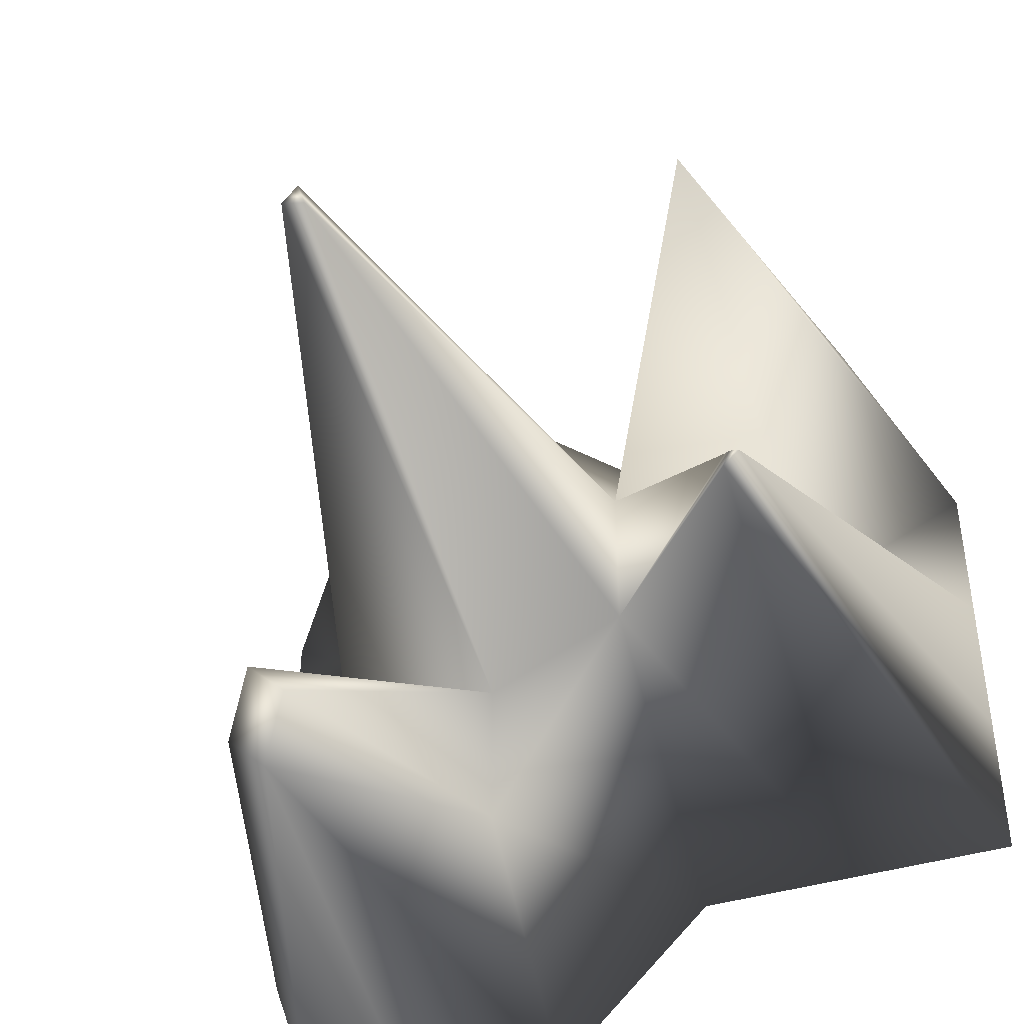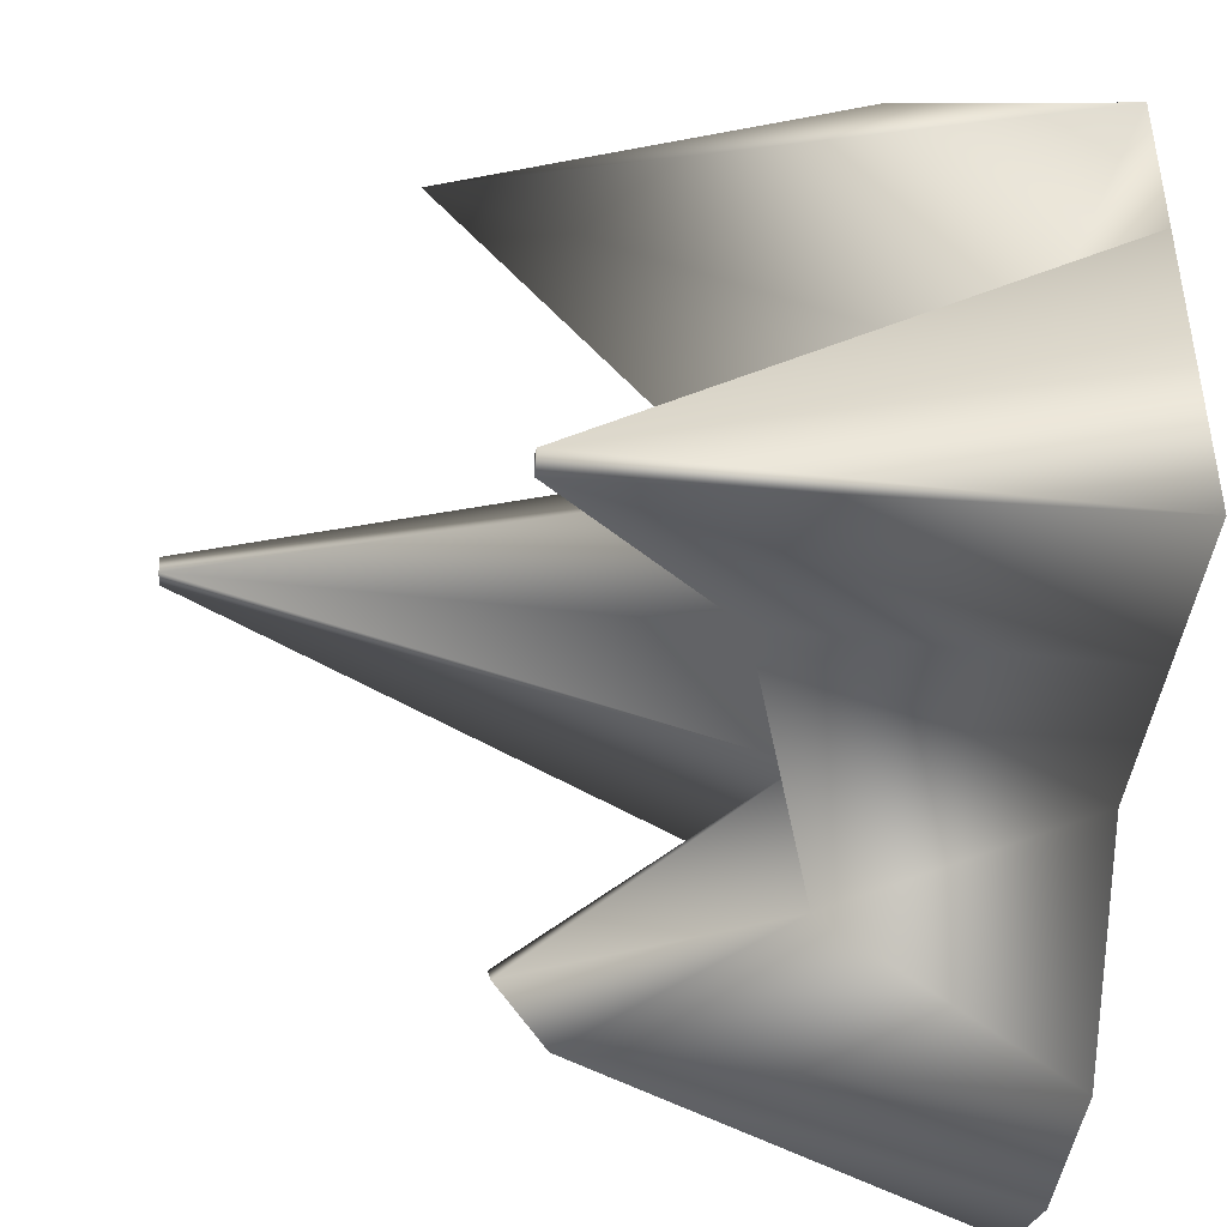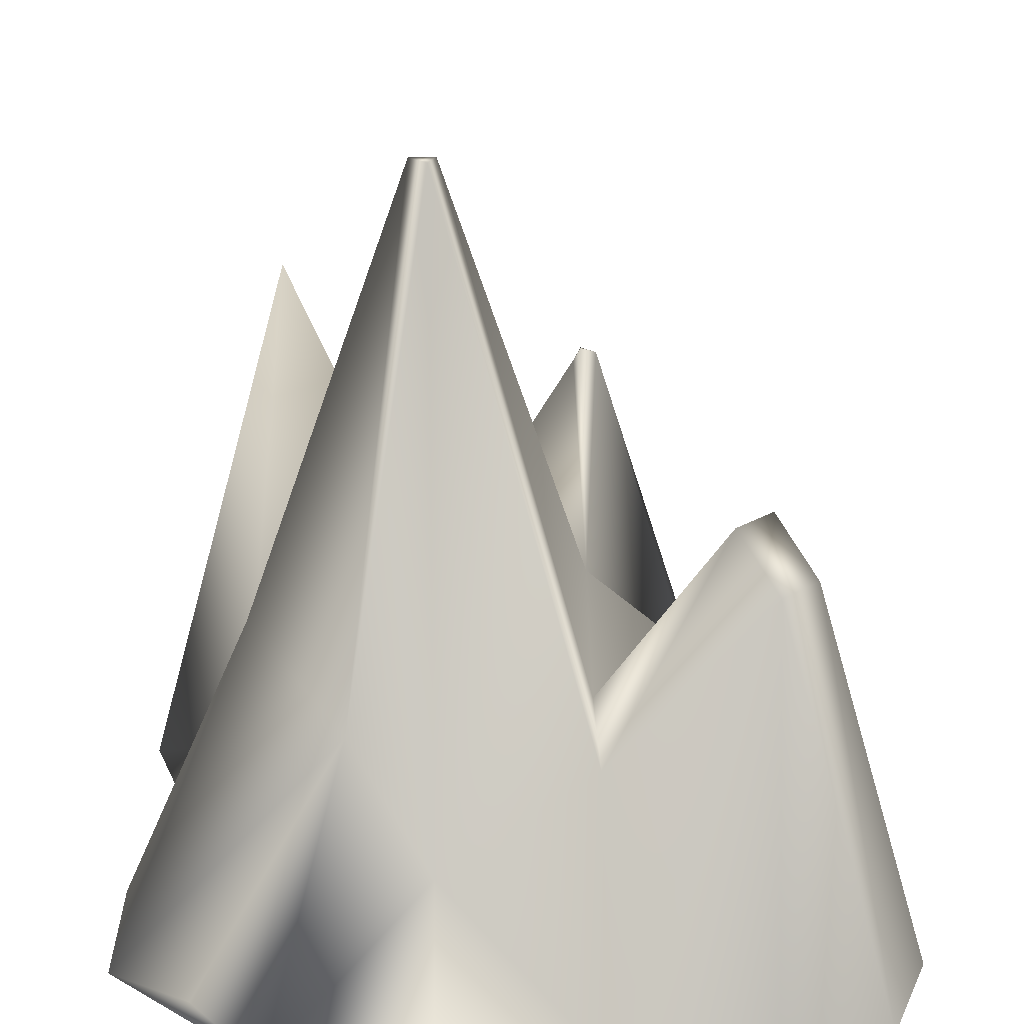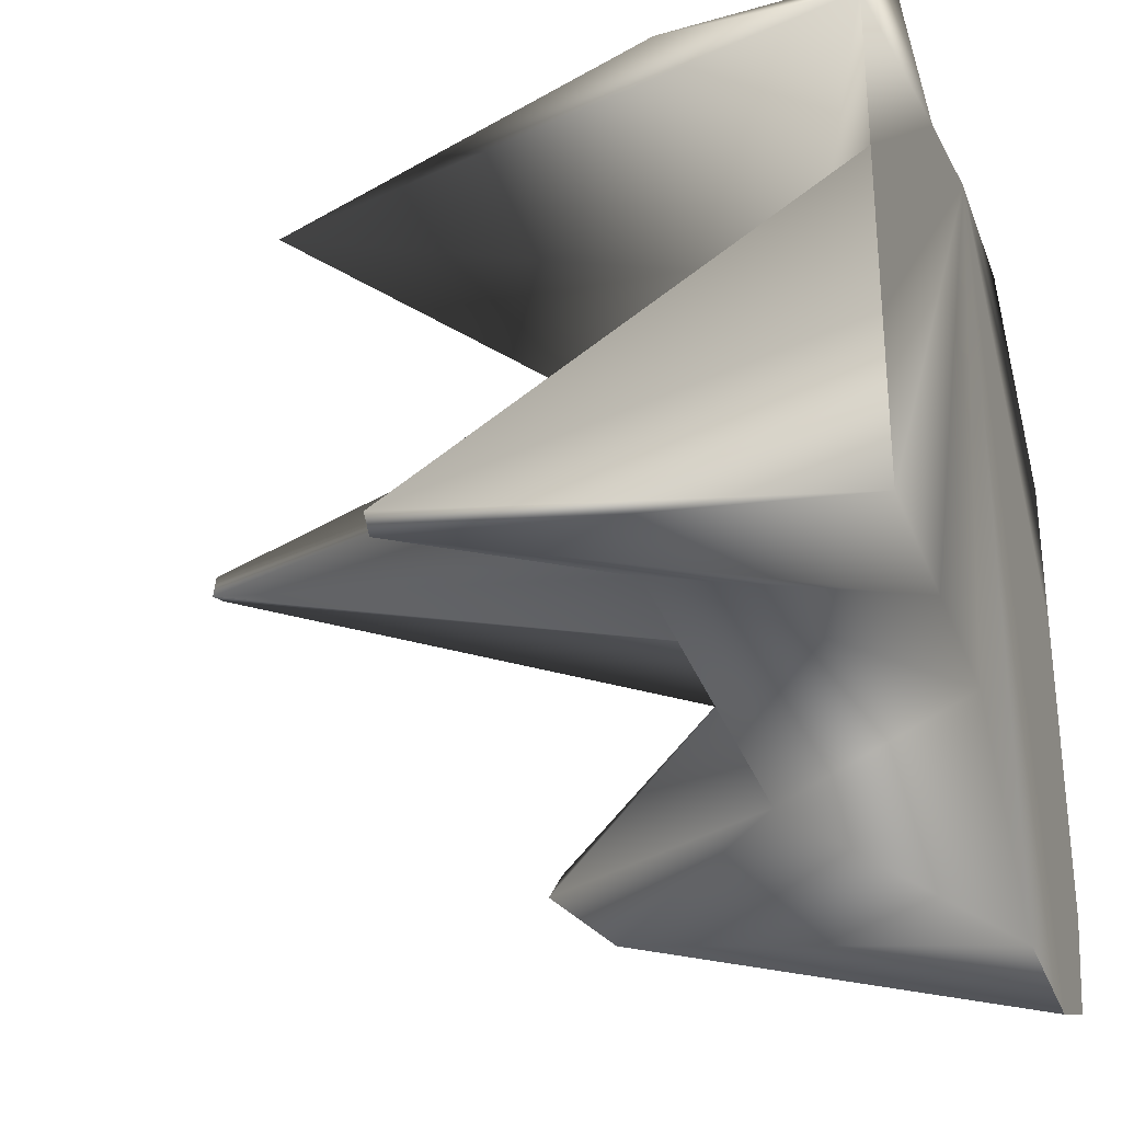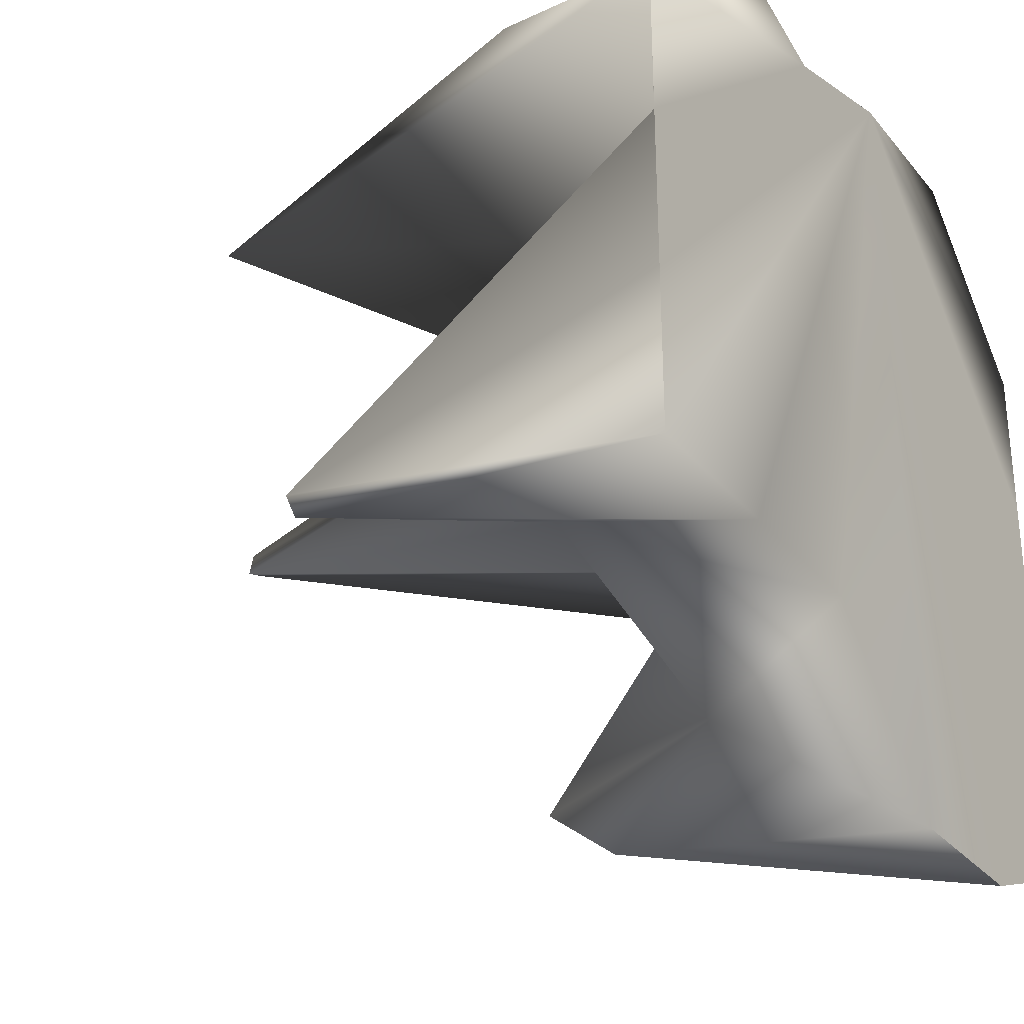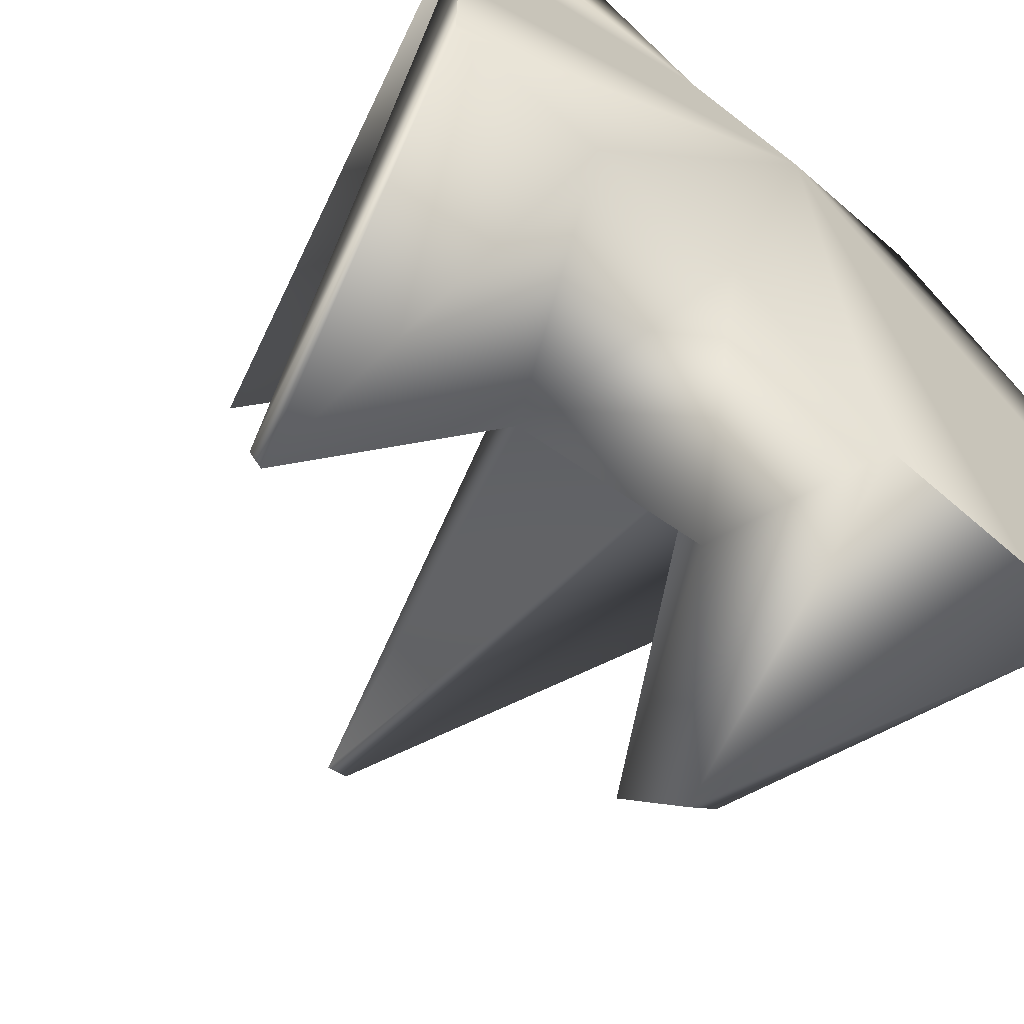
<metadata>
{"format":"obj","ext":"obj","renderer":"f3d","projection":"perspective","resolution":1024,"background":"white","views":[{"elev":-43.7,"azim":-161.1,"up":"+Z"},{"elev":-43.9,"azim":-97.1,"up":"+Z"},{"elev":21.7,"azim":88.8,"up":"+Y"},{"elev":-30.9,"azim":-71.8,"up":"+Z"},{"elev":-29.8,"azim":-58.4,"up":"+Z"},{"elev":-65.4,"azim":-41.1,"up":"+Z"}]}
</metadata>
<code>
g default
v -0.3 -0.5 0.5
v -0.1 -0.5 0.437
v 0.1 -0.5 0.5
v 0.3 -0.5 0.5
v -0.5 -0.5 0.3
v -0.3 0.2222 0.3
v -0.1 -0.3943 0.358
v 0.1 -0.1192 0.331
v 0.3 -0.1813 0.2032
v 0.5 -0.5 0.3
v -0.5 -0.5 0.1
v -0.3 -0.3943 0.1
v -0.1 -0.1406 0.1
v 0.3 -0.3746 0.1
v 0.5 -0.5 0.1
v -0.5 -0.5 -0.1
v -0.1 -0.1406 -0.1
v 0.1 -0.2303 -0.1
v 0.3 -0.2303 -0.1
v 0.5 -0.5 -0.1
v -0.5 -0.5 -0.3
v -0.3 -0.5 -0.3
v -0.1 -0.5 -0.3
v 0.1 -0.2303 -0.3
v 0.5 -0.5 -0.3
v 0.1 -0.5 -0.5
v 0.3 -0.5 -0.5
v 0.4522 -0.5 -0.4417
v 0.1 0.4666 0.1231
v 0.09 0.465 0.09
v 0.12 0.4649 0.1
v -0.3 0.08496 -0.08932
v -0.32 0.09641 -0.1
v -0.3087 0.09818 -0.1
v -0.3 0.09641 -0.12
v 0.3 0.08059 -0.25
v 0.25 0.08059 -0.3
v 0.35 0.01317 -0.3
v 0.3 0.01317 -0.35
v 0.4103 -0.4727 0.3897
v -0.4016 -0.2537 0.3885
g pPlane1
f 6 41 1
f 2 7 1
f 1 7 6
f 2 3 7
f 7 3 8
f 3 4 8
f 8 4 9
f 10 40 4
f 6 12 5
f 5 12 11
f 12 6 13
f 6 7 13
f 30 29 31
f 9 10 14
f 32 34 33
f 33 34 35
f 14 20 19
f 17 18 24
f 37 36 39
f 39 36 38
f 24 26 23
f 7 8 13
f 30 13 29
f 8 29 13
f 14 31 9
f 31 29 9
f 8 9 29
f 14 19 31
f 30 31 18
f 31 19 18
f 18 17 30
f 13 30 17
f 16 11 33
f 33 11 32
f 11 12 32
f 34 32 17
f 12 13 32
f 13 17 32
f 34 17 35
f 35 17 22
f 17 23 22
f 22 21 35
f 35 21 33
f 16 33 21
f 24 18 37
f 37 18 36
f 18 19 36
f 38 20 25
f 39 38 28
f 27 26 39
f 26 24 39
f 24 37 39
f 9 40 10
f 5 1 41
f 4 40 9
f 5 41 6
f 28 38 25
f 39 28 27
f 28 25 27
f 1 5 2
f 5 11 2
f 11 16 2
f 2 16 3
f 16 21 3
f 3 21 22 23
f 26 27 3
f 27 25 3
f 25 20 3
f 20 15 3
f 15 10 3
f 10 4 3
f 17 24 23
f 14 15 20
f 14 10 15
f 19 38 36
f 19 20 38
f 3 23 26

</code>
